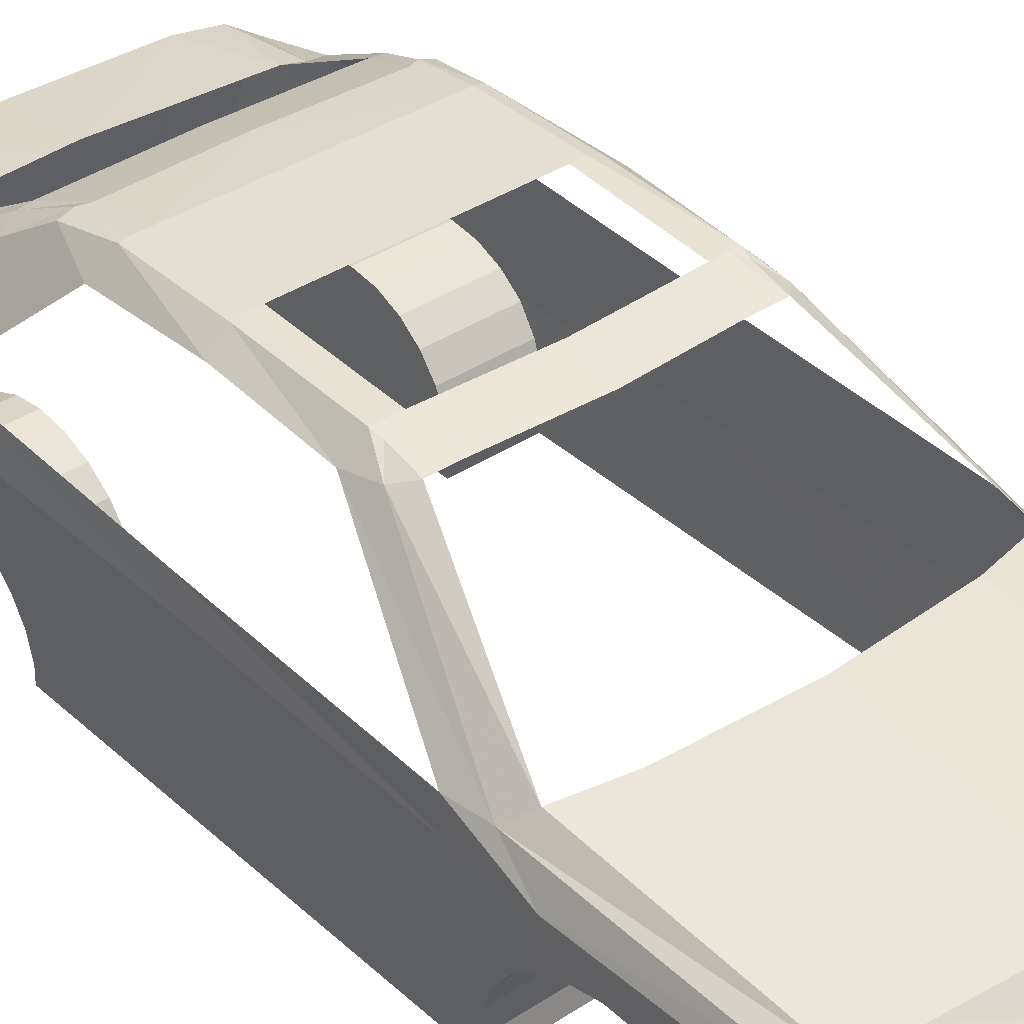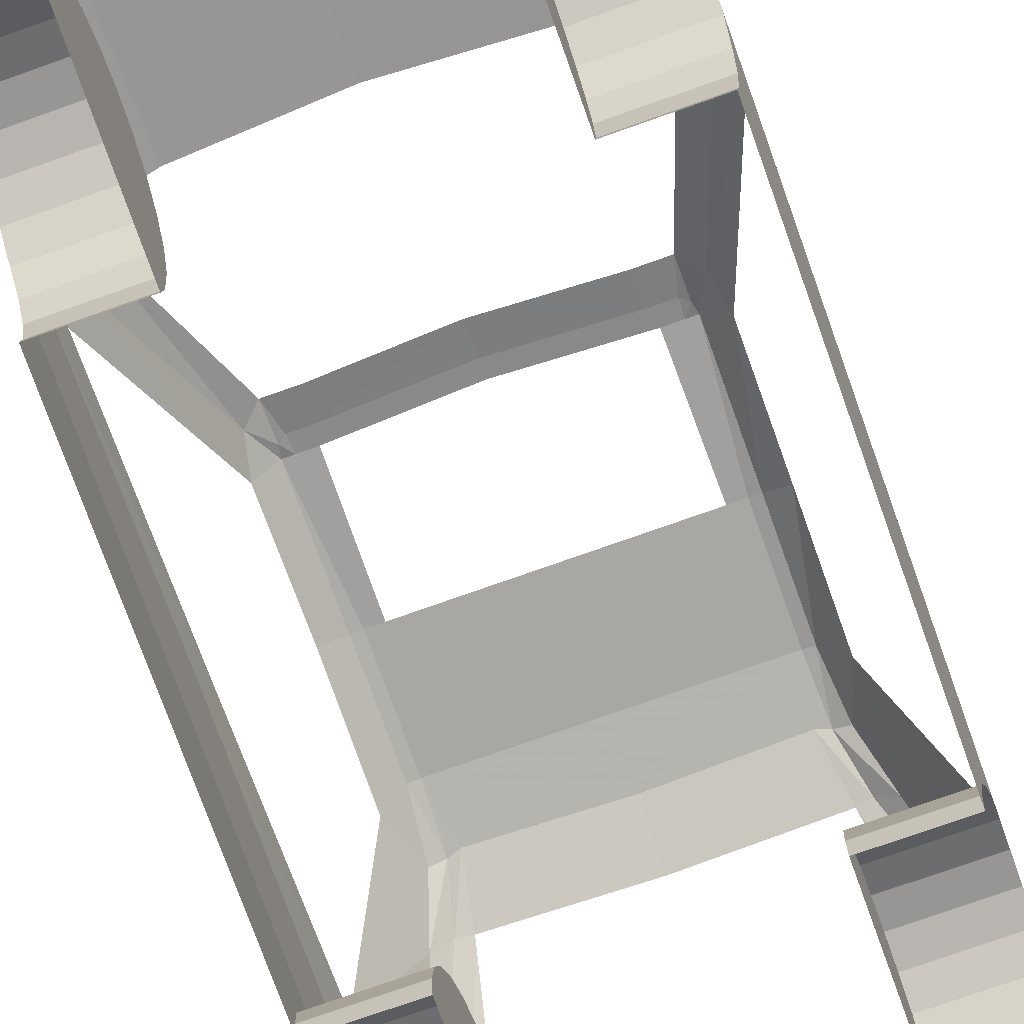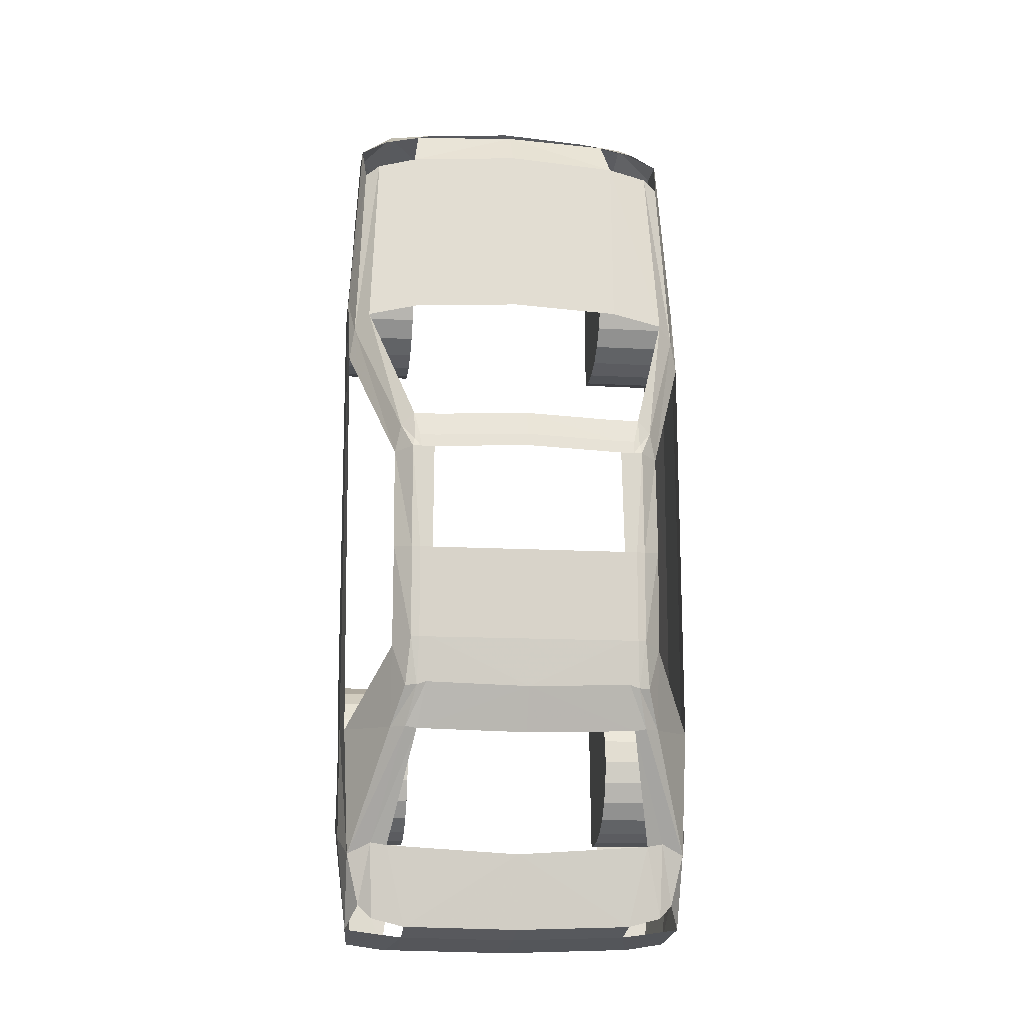
<metadata>
{"format":"obj","ext":"obj","renderer":"f3d","projection":"perspective","resolution":1024,"background":"white","views":[{"elev":36.9,"azim":-40.5,"up":"+Y"},{"elev":-74.7,"azim":19.6,"up":"+Y"},{"elev":-13.2,"azim":172.4,"up":"+Z"}]}
</metadata>
<code>
v 0.5527 -0.104 1.154
v 0.5527 -0.101 0.02995
v 0.2183 1.35 0.5285
v 0.2287 1.365 0.4799
v 0.2287 1.389 -0.1151
v 0.2287 1.389 -0.6259
v 0.2538 1.345 -0.8908
v 0.1871 1.35 0.5521
v 0.1828 1.365 0.4799
v 0.1828 1.398 -0.1151
v 0.1828 1.398 -0.6259
v 0.1916 1.365 -0.8908
v 0.09616 1.35 0.5521
v 0.1049 1.365 0.4799
v 0.1127 1.398 -0.1151
v 0.1216 1.398 -0.6259
v 0.1379 1.368 -0.8729
v -0.4371 1.35 0.577
v -0.4371 1.365 0.5047
v -0.4371 1.398 -0.1151
v -0.4371 1.398 -0.6259
v -0.4371 1.368 -0.8896
v 0.5843 0.3486 1.176
v 0.5843 0.3489 0.04293
v 0.5843 0.3489 -0.8888
v 0.5843 0.3489 -1.639
v 0.5843 0.6217 1.575
v 0.5843 0.6227 1.217
v 0.5843 0.6659 0.04293
v 0.5843 0.6659 -1.072
v 0.5843 0.6738 -1.693
v 0.5476 0.7567 1.364
v 0.5755 0.7624 1.176
v 0.5709 0.8051 0.01263
v 0.5646 0.8584 -1.091
v 0.5359 0.8487 -1.793
v 0.4067 0.9022 -1.73
v 0.3153 0.916 -1.746
v -0.4371 0.916 -1.793
v -0.4371 0.8393 1.545
v 0.1741 0.8393 1.51
v 0.4638 0.8278 1.445
v 0.2918 1.286 0.618
v 0.3254 1.269 0.4616
v 0.3254 1.309 -0.09682
v 0.3254 1.278 -0.6624
v 0.3254 1.208 -1.109
v 0.2448 1.27 -1.109
v 0.1816 1.27 -1.121
v -0.4371 1.27 -1.136
v -0.4371 1.309 0.7142
v 0.07674 1.309 0.6893
v 0.2185 1.309 0.6893
v 0.3065 -0.04696 2.682
v 0.4294 -0.04696 2.497
v 0.01718 -0.04696 2.738
v -0.4371 -0.04696 2.767
v 0.5128 0.3386 2.633
v 0.5103 0.5476 2.624
v 0.4905 0.6453 2.428
v -0.4371 0.3386 2.896
v -0.4371 0.5476 2.776
v -0.4371 0.6988 2.575
v 0.0627 0.3386 2.861
v 0.3179 0.3386 2.829
v 0.1563 0.5476 2.747
v 0.3624 0.5476 2.704
v 0.1896 0.6988 2.529
v 0.4102 0.6851 2.478
v 0.4698 0.05431 -2.275
v 0.2794 0.02402 -2.309
v 0.2093 0.07561 -2.309
v -0.4371 0.07561 -2.326
v 0.5084 0.3487 -2.293
v 0.5332 0.6738 -2.211
v 0.4684 0.8259 -2.076
v 0.2794 0.3489 -2.328
v 0.2093 0.3489 -2.328
v -0.4371 0.3489 -2.344
v 0.281 0.6738 -2.246
v 0.2093 0.6738 -2.254
v -0.4371 0.6738 -2.271
v 0.3939 0.8611 -2.15
v 0.2093 0.8663 -2.197
v -0.4371 0.8663 -2.213
v 0.34 0.6851 2.478
v -1.427 -0.104 1.154
v -1.427 -0.101 0.02995
v -1.092 1.35 0.5285
v -1.103 1.365 0.4799
v -1.103 1.389 -0.1151
v -1.103 1.389 -0.6259
v -1.128 1.345 -0.8908
v -1.061 1.35 0.5521
v -1.057 1.365 0.4799
v -1.057 1.398 -0.1151
v -1.057 1.398 -0.6259
v -1.066 1.365 -0.8908
v -0.9703 1.35 0.5521
v -0.979 1.365 0.4799
v -0.9868 1.398 -0.1151
v -0.9958 1.398 -0.6259
v -1.012 1.368 -0.8729
v -1.458 0.3486 1.176
v -1.458 0.3489 0.04293
v -1.458 0.3489 -0.8888
v -1.458 0.3489 -1.639
v -1.458 0.6217 1.575
v -1.458 0.6227 1.217
v -1.458 0.6659 0.04293
v -1.458 0.6659 -1.072
v -1.458 0.6738 -1.693
v -1.422 0.7567 1.364
v -1.45 0.7624 1.176
v -1.445 0.8051 0.01263
v -1.439 0.8584 -1.091
v -1.41 0.8487 -1.793
v -1.281 0.9022 -1.73
v -1.19 0.916 -1.746
v -1.048 0.8393 1.51
v -1.338 0.8278 1.445
v -1.166 1.286 0.618
v -1.2 1.269 0.4616
v -1.2 1.309 -0.09682
v -1.2 1.278 -0.6624
v -1.2 1.208 -1.109
v -1.119 1.27 -1.109
v -1.056 1.27 -1.121
v -0.9509 1.309 0.6893
v -1.093 1.309 0.6893
v -1.181 -0.04696 2.682
v -1.304 -0.04696 2.497
v -0.8914 -0.04696 2.738
v -1.387 0.3386 2.633
v -1.385 0.5476 2.624
v -1.365 0.6453 2.428
v -0.9369 0.3386 2.861
v -1.192 0.3386 2.829
v -1.03 0.5476 2.747
v -1.237 0.5476 2.704
v -1.064 0.6988 2.529
v -1.284 0.6851 2.478
v -1.344 0.05431 -2.275
v -1.154 0.02402 -2.309
v -1.083 0.07561 -2.309
v -1.383 0.3487 -2.293
v -1.407 0.6738 -2.211
v -1.343 0.8259 -2.076
v -1.154 0.3489 -2.328
v -1.083 0.3489 -2.328
v -1.155 0.6738 -2.246
v -1.083 0.6738 -2.254
v -1.268 0.8611 -2.15
v -1.083 0.8663 -2.197
v -1.214 0.6851 2.478
v 0.1667 -0.1007 1.333
v 0.1667 -0.09021 1.66
v 0.1667 -0.08396 1.808
v 0.1667 -0.0647 2.277
v 0.1667 -0.09803 1.475
v 0.5674 0.1097 1.336
v 0.5592 -0.007844 1.321
v 0.5679 0.1169 1.337
v 0.5761 0.2331 1.385
v 0.5831 0.3329 1.462
v 0.5843 0.4095 1.562
v 0.5843 0.3507 1.485
v 0.5767 0.4576 1.678
v 0.5843 0.4122 1.568
v 0.568 0.474 1.803
v 0.5591 0.4576 1.927
v 0.5575 0.4479 1.951
v 0.5514 0.4095 2.043
v 0.5545 0.4305 1.993
v 0.5446 0.3329 2.143
v 0.5466 0.3446 2.128
v 0.5312 0.2331 2.22
v 0.5032 0.1169 2.268
v 0.5264 0.1897 2.238
v 0.4682 -0.007844 2.284
v 0.3767 -0.05791 2.278
v 0.4559 -0.05791 2.278
v 0.2653 -0.0641 2.277
v 0.2417 -0.0641 2.277
v 0.5527 -0.1007 1.333
v 0.1833 -0.1007 1.333
v 0.1667 -0.007844 1.803
v 0.1667 -0.007844 1.321
v 0.1667 0.1169 1.337
v 0.1667 0.2331 1.385
v 0.1667 0.3329 1.462
v 0.1667 0.4095 1.562
v 0.1667 0.4576 1.678
v 0.1667 0.474 1.803
v 0.1667 0.4576 1.927
v 0.1667 0.4095 2.043
v 0.1667 0.3329 2.143
v 0.1667 0.2331 2.22
v 0.1667 0.1169 2.268
v 0.1667 -0.007844 2.284
v 0.1667 -0.04696 -1.647
v 0.1667 -0.06255 -1.421
v 0.1667 -0.04418 -1.694
v 0.1667 -0.09913 -0.8818
v 0.1667 -0.09941 -0.7471
v 0.1667 -0.08266 -1.129
v 0.1667 -0.06928 -1.323
v 0.5432 0.1169 -1.682
v 0.5219 -0.007844 -1.699
v 0.5478 0.1397 -1.673
v 0.5662 0.2331 -1.634
v 0.563 0.2151 -1.642
v 0.5832 0.3329 -1.558
v 0.5816 0.3106 -1.575
v 0.5843 0.4095 -1.458
v 0.5843 0.3489 -1.537
v 0.5843 0.4576 -1.342
v 0.5843 0.474 -1.217
v 0.5843 0.4576 -1.092
v 0.5843 0.4472 -1.067
v 0.5843 0.4095 -0.976
v 0.5832 0.3329 -0.8762
v 0.5839 0.3426 -0.8888
v 0.5843 0.3489 -0.897
v 0.5761 0.2331 -0.7996
v 0.568 0.1169 -0.7515
v 0.5592 -0.007844 -0.735
v 0.1903 -0.09942 -0.7471
v 0.5527 -0.09942 -0.7471
v 0.5041 -0.04194 -1.694
v 0.1896 -0.04194 -1.694
v 0.5174 -0.03934 -1.695
v 0.1847 -0.04418 -1.694
v 0.1667 -0.007844 -1.217
v 0.1667 -0.007844 -1.699
v 0.1667 0.1169 -1.682
v 0.1667 0.2331 -1.634
v 0.1667 0.3329 -1.558
v 0.1667 0.4095 -1.458
v 0.1667 0.4576 -1.342
v 0.1667 0.474 -1.217
v 0.1667 0.4576 -1.092
v 0.1667 0.4095 -0.976
v 0.1667 0.3329 -0.8762
v 0.1667 0.2331 -0.7996
v 0.1667 0.1169 -0.7515
v 0.1667 -0.007844 -0.735
v -1.433 -0.007844 1.321
v -1.442 0.1097 1.336
v -1.442 0.1169 1.337
v -1.45 0.2331 1.385
v -1.457 0.3329 1.462
v -1.458 0.3507 1.485
v -1.458 0.4095 1.562
v -1.458 0.4122 1.568
v -1.451 0.4576 1.678
v -1.442 0.474 1.803
v -1.433 0.4576 1.927
v -1.429 0.4305 1.993
v -1.427 0.4193 2.02
v -1.426 0.4095 2.043
v -1.421 0.3446 2.128
v -1.419 0.3329 2.143
v -1.405 0.2331 2.22
v -1.401 0.1897 2.238
v -1.377 0.1169 2.268
v -1.342 -0.007844 2.284
v -1.33 -0.05791 2.278
v -1.251 -0.05791 2.278
v -1.139 -0.0641 2.277
v -1.116 -0.0641 2.277
v -1.032 -0.06477 2.277
v -1.057 -0.1007 1.333
v -1.427 -0.1007 1.333
v -1.032 -0.1007 1.333
v -1.032 -0.09821 1.465
v -1.032 -0.08637 1.751
v -1.032 -0.09021 1.66
v -1.032 -0.09803 1.475
v -1.032 -0.007844 1.321
v -1.032 0.1169 1.337
v -1.032 0.2331 1.385
v -1.032 0.3329 1.462
v -1.032 0.4095 1.562
v -1.032 0.4576 1.678
v -1.032 0.474 1.803
v -1.032 0.4576 1.927
v -1.032 0.4095 2.043
v -1.032 0.3329 2.143
v -1.032 0.2331 2.22
v -1.032 0.1169 2.268
v -1.032 -0.007844 2.284
v -1.032 -0.007844 1.803
v -1.396 -0.007844 -1.699
v -1.417 0.1169 -1.682
v -1.436 0.2089 -1.644
v -1.437 0.2151 -1.642
v -1.44 0.2331 -1.634
v -1.456 0.3106 -1.575
v -1.457 0.3329 -1.558
v -1.458 0.3489 -1.537
v -1.458 0.4095 -1.458
v -1.458 0.4576 -1.342
v -1.458 0.474 -1.217
v -1.458 0.4576 -1.092
v -1.458 0.4201 -1.002
v -1.458 0.4095 -0.976
v -1.458 0.3426 -0.8888
v -1.457 0.3329 -0.8762
v -1.458 0.3489 -0.897
v -1.45 0.2331 -0.7996
v -1.442 0.1169 -0.7515
v -1.433 -0.007844 -0.735
v -1.427 -0.09942 -0.7471
v -1.064 -0.09942 -0.7471
v -1.032 -0.0994 -0.7471
v -1.064 -0.04194 -1.694
v -1.378 -0.04194 -1.694
v -1.032 -0.04418 -1.694
v -1.059 -0.04418 -1.694
v -1.392 -0.03934 -1.695
v -1.032 -0.06255 -1.421
v -1.032 -0.04696 -1.647
v -1.032 -0.09913 -0.8787
v -1.032 -0.07664 -1.217
v -1.032 -0.06928 -1.323
v -1.032 -0.007844 -1.699
v -1.032 0.1169 -1.682
v -1.032 0.2331 -1.634
v -1.032 0.3329 -1.558
v -1.032 0.4095 -1.458
v -1.032 0.4576 -1.342
v -1.032 0.474 -1.217
v -1.032 0.4576 -1.092
v -1.032 0.4095 -0.976
v -1.032 0.3329 -0.8762
v -1.032 0.2331 -0.7996
v -1.032 0.1169 -0.7515
v -1.032 -0.007844 -0.735
v -1.032 -0.007844 -1.217
f 3 4 9
f 9 8 3
f 4 5 10
f 10 9 4
f 11 10 5
f 6 7 12
f 12 11 6
f 14 13 8
f 15 14 9
f 16 15 10
f 11 12 17
f 17 16 11
f 13 14 19
f 19 18 13
f 20 21 101
f 16 17 22
f 21 22 102
f 1 23 161
f 1 2 24
f 1 24 23
f 25 24 222
f 211 212 26
f 26 213 214
f 29 28 23
f 30 29 24
f 215 30 217
f 27 28 33
f 33 32 27
f 28 29 34
f 34 33 28
f 29 30 35
f 35 34 29
f 30 31 36
f 36 35 30
f 32 33 44
f 44 43 32
f 35 36 47
f 47 46 35
f 43 44 4
f 4 3 43
f 44 45 5
f 5 4 44
f 45 46 6
f 6 5 45
f 46 47 7
f 7 6 46
f 70 71 77
f 77 74 70
f 71 72 78
f 78 77 71
f 79 78 72
f 74 77 80
f 80 75 74
f 77 78 81
f 81 80 77
f 82 81 78
f 85 84 81
f 36 37 48
f 48 47 36
f 37 38 49
f 49 48 37
f 47 48 12
f 12 7 47
f 48 49 17
f 17 12 48
f 49 50 22
f 22 17 49
f 57 56 64
f 64 61 57
f 56 54 65
f 65 64 56
f 54 55 58
f 58 65 54
f 64 65 67
f 67 66 64
f 65 58 59
f 59 67 65
f 62 66 68
f 68 63 62
f 42 32 43
f 43 53 42
f 51 52 13
f 13 18 51
f 8 13 52
f 53 43 3
f 3 8 53
f 175 176 58
f 178 179 55
f 169 27 168
f 58 176 173
f 27 32 60
f 60 59 27
f 41 40 63
f 63 68 41
f 42 41 68
f 68 69 42
f 32 42 69
f 69 60 32
f 231 71 230
f 70 232 230
f 208 209 70
f 70 74 26
f 31 26 74
f 74 75 31
f 36 31 75
f 75 76 36
f 37 36 76
f 76 83 37
f 38 37 83
f 83 84 38
f 39 38 84
f 84 85 39
f 90 89 95
f 94 95 89
f 91 90 96
f 95 96 90
f 96 97 91
f 93 92 98
f 97 98 92
f 99 100 94
f 100 101 95
f 101 102 96
f 98 97 103
f 102 103 97
f 100 99 19
f 18 19 99
f 103 102 22
f 87 248 249
f 250 104 249
f 88 87 105
f 104 105 87
f 106 308 105
f 298 107 297
f 300 107 299
f 109 110 104
f 110 111 105
f 302 112 107
f 109 108 114
f 113 114 108
f 110 109 115
f 114 115 109
f 111 110 116
f 115 116 110
f 112 111 117
f 116 117 111
f 114 113 123
f 122 123 113
f 117 116 126
f 125 126 116
f 123 122 90
f 89 90 122
f 124 123 91
f 90 91 123
f 125 124 92
f 91 92 124
f 126 125 93
f 92 93 125
f 144 143 149
f 146 149 143
f 145 144 150
f 149 150 144
f 150 79 145
f 149 146 151
f 147 151 146
f 150 149 152
f 151 152 149
f 152 82 150
f 154 85 152
f 118 117 127
f 126 127 117
f 119 118 128
f 127 128 118
f 127 126 98
f 93 98 126
f 128 127 103
f 98 103 127
f 50 128 22
f 103 22 128
f 133 57 137
f 61 137 57
f 131 133 138
f 137 138 133
f 132 131 134
f 138 134 131
f 138 137 140
f 139 140 137
f 134 138 135
f 140 135 138
f 139 62 141
f 63 141 62
f 113 121 122
f 130 122 121
f 129 51 99
f 18 99 51
f 99 94 129
f 122 130 89
f 94 89 130
f 263 134 262
f 266 132 265
f 256 108 255
f 260 134 135
f 113 108 136
f 135 136 108
f 40 120 63
f 141 63 120
f 120 121 141
f 142 141 121
f 121 113 142
f 136 142 113
f 318 144 317
f 143 144 318
f 294 295 143
f 146 143 107
f 107 112 146
f 147 146 112
f 112 117 147
f 148 147 117
f 117 118 148
f 153 148 118
f 118 119 153
f 154 153 119
f 119 39 154
f 85 154 39
f 161 23 163
f 23 164 163
f 23 165 164
f 23 167 165
f 27 169 166
f 27 170 168
f 170 59 171
f 59 172 171
f 59 174 172
f 58 177 175
f 58 179 177
f 55 180 178
f 55 182 180
f 185 1 162
f 186 162 188
f 156 186 188
f 189 161 163
f 189 162 161
f 164 190 189
f 164 191 190
f 180 182 181
f 200 184 159
f 159 158 200
f 175 198 197
f 200 199 180
f 170 195 194
f 194 193 170
f 171 172 195
f 173 174 59
f 183 184 200
f 70 26 208
f 26 212 210
f 26 214 211
f 26 216 213
f 224 25 223
f 30 218 217
f 221 25 224
f 30 219 218
f 30 220 219
f 2 225 222
f 2 226 225
f 2 227 226
f 2 229 227
f 232 70 209
f 207 202 234
f 222 245 244
f 244 223 222
f 225 246 245
f 226 247 246
f 224 223 243
f 217 241 240
f 240 239 217
f 218 242 241
f 243 220 221
f 203 231 235
f 208 210 236
f 236 209 208
f 222 223 25
f 192 167 166
f 199 179 178
f 197 176 175
f 227 229 228
f 213 216 238
f 219 220 242
f 230 232 231
f 193 169 168
f 216 26 215
f 21 20 15
f 236 237 235
f 198 187 196
f 87 274 248
f 251 104 250
f 252 104 251
f 253 104 252
f 255 108 254
f 257 108 256
f 135 108 257
f 259 135 258
f 261 134 260
f 262 134 261
f 264 134 263
f 265 134 264
f 267 132 266
f 268 132 267
f 252 251 283
f 258 257 287
f 264 263 290
f 248 274 273
f 249 248 281
f 250 249 281
f 251 250 282
f 253 283 284
f 268 267 269
f 271 270 292
f 278 277 293
f 272 271 292
f 277 272 292
f 263 262 289
f 265 290 291
f 267 291 292
f 255 284 285
f 257 285 286
f 259 287 288
f 260 259 288
f 261 260 288
f 108 109 253
f 211 214 238
f 212 237 236
f 28 27 167
f 196 174 173
f 234 206 207
f 245 234 243
f 201 203 235
f 191 192 190
f 200 187 199
f 276 293 280
f 290 288 293
f 143 321 294
f 107 143 295
f 296 107 295
f 297 107 296
f 299 107 298
f 301 107 300
f 111 112 302
f 303 111 302
f 304 111 303
f 305 111 304
f 306 111 305
f 307 111 306
f 106 111 307
f 308 106 310
f 311 88 309
f 310 106 307
f 312 88 311
f 313 88 312
f 314 88 313
f 321 143 318
f 329 295 328
f 330 298 329
f 333 303 332
f 335 305 334
f 337 309 336
f 339 312 338
f 316 315 339
f 339 338 316
f 325 324 340
f 322 326 340
f 335 331 340
f 326 325 340
f 335 336 308
f 311 309 337
f 337 312 311
f 313 312 339
f 339 315 313
f 298 297 329
f 299 298 330
f 300 299 330
f 330 301 300
f 335 310 307
f 308 310 335
f 302 301 331
f 331 332 302
f 304 303 333
f 333 334 304
f 306 305 335
f 307 306 335
f 327 317 319
f 317 321 318
f 319 323 327
f 320 319 317
f 294 321 327
f 327 328 294
f 296 295 329
f 297 296 329
f 5 6 11
f 8 9 14
f 9 10 15
f 10 11 16
f 102 101 21
f 22 21 16
f 162 1 161
f 23 24 29
f 24 25 30
f 31 215 26
f 31 30 215
f 72 73 79
f 78 79 82
f 81 82 85
f 52 53 8
f 58 55 179
f 59 58 173
f 230 71 70
f 92 91 97
f 95 94 100
f 96 95 101
f 97 96 102
f 249 104 87
f 309 88 308
f 88 105 308
f 105 104 110
f 106 105 111
f 107 301 302
f 73 145 79
f 79 150 82
f 82 152 85
f 130 129 94
f 134 265 132
f 135 259 260
f 27 59 170
f 185 162 186
f 162 189 188
f 163 164 189
f 164 165 191
f 180 181 200
f 175 177 198
f 178 180 199
f 170 171 195
f 168 170 193
f 172 174 195
f 196 195 174
f 181 183 200
f 208 26 210
f 30 25 221
f 30 221 220
f 2 222 24
f 222 225 245
f 223 244 243
f 225 226 246
f 226 227 247
f 221 224 243
f 217 218 241
f 215 217 239
f 218 219 242
f 220 243 242
f 203 233 231
f 209 236 235
f 165 192 191
f 165 167 192
f 177 199 198
f 177 179 199
f 173 176 196
f 176 197 196
f 247 228 205
f 227 228 247
f 239 216 215
f 239 238 216
f 235 232 209
f 235 231 232
f 193 192 169
f 166 169 192
f 15 16 21
f 202 201 234
f 201 235 234
f 237 239 235
f 238 239 237
f 242 243 241
f 240 241 239
f 234 239 243
f 239 234 235
f 241 243 239
f 197 198 196
f 258 135 257
f 283 251 282
f 287 257 286
f 290 263 289
f 280 273 275
f 248 273 280
f 280 281 248
f 281 282 250
f 254 253 284
f 283 253 252
f 269 267 292
f 270 269 292
f 292 293 277
f 293 292 291
f 288 262 261
f 288 289 262
f 266 265 291
f 290 265 264
f 291 267 266
f 256 255 285
f 284 255 254
f 285 257 256
f 287 259 258
f 254 108 253
f 104 253 109
f 211 238 237
f 238 214 213
f 210 212 236
f 237 212 211
f 167 23 28
f 166 167 27
f 204 206 234
f 244 245 243
f 247 204 246
f 205 204 247
f 246 234 245
f 234 246 204
f 195 196 194
f 193 194 192
f 194 196 192
f 189 190 188
f 157 160 187
f 156 188 187
f 192 187 188
f 160 156 187
f 187 192 196
f 190 192 188
f 199 187 198
f 158 157 200
f 187 200 157
f 275 276 280
f 293 279 278
f 276 279 293
f 283 282 284
f 281 280 282
f 282 280 284
f 291 290 293
f 289 288 290
f 287 286 288
f 285 284 286
f 288 284 293
f 286 284 288
f 280 293 284
f 324 316 340
f 340 316 338
f 323 322 327
f 328 327 329
f 330 329 331
f 332 331 333
f 334 333 335
f 336 335 337
f 338 337 340
f 322 340 327
f 329 327 331
f 333 331 335
f 337 335 340
f 327 340 331
f 309 308 336
f 312 337 338
f 314 313 315
f 301 330 331
f 303 302 332
f 305 304 334
f 321 317 327
f 295 294 328

</code>
